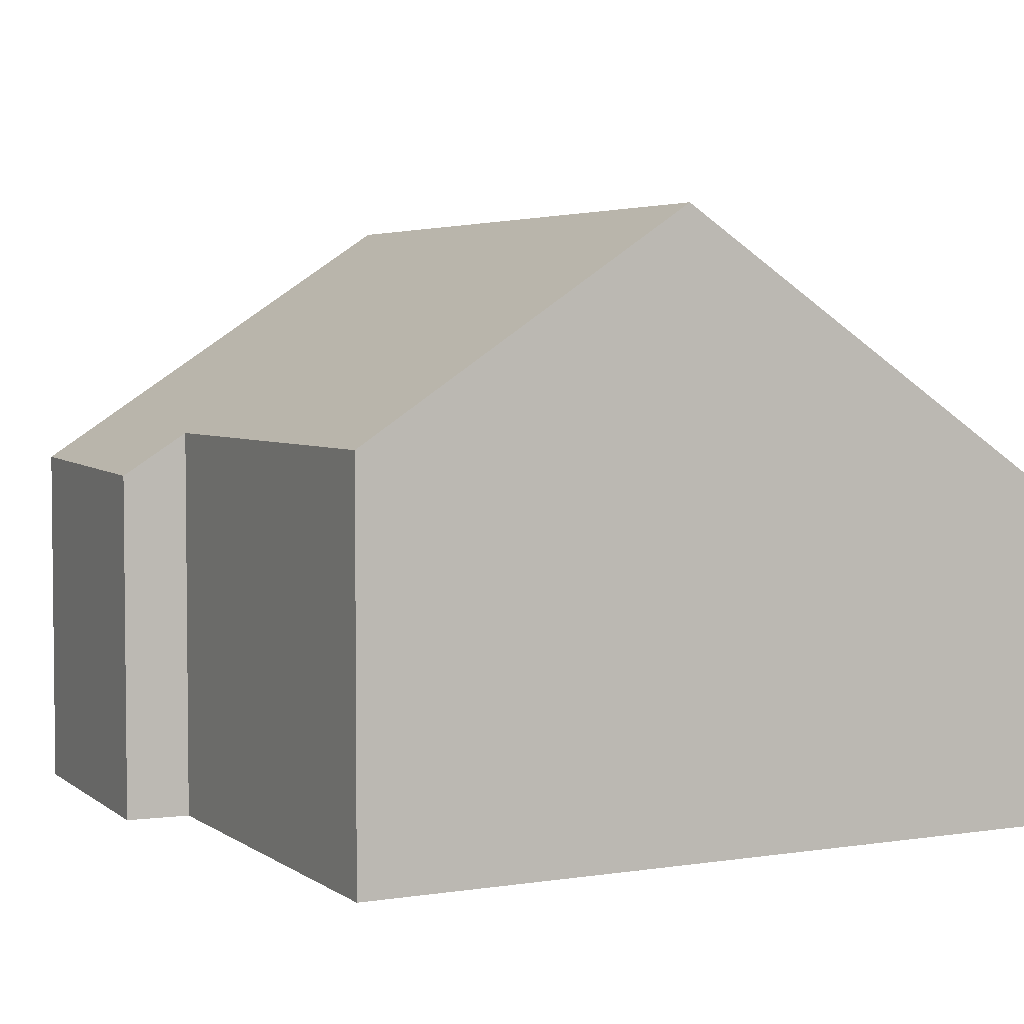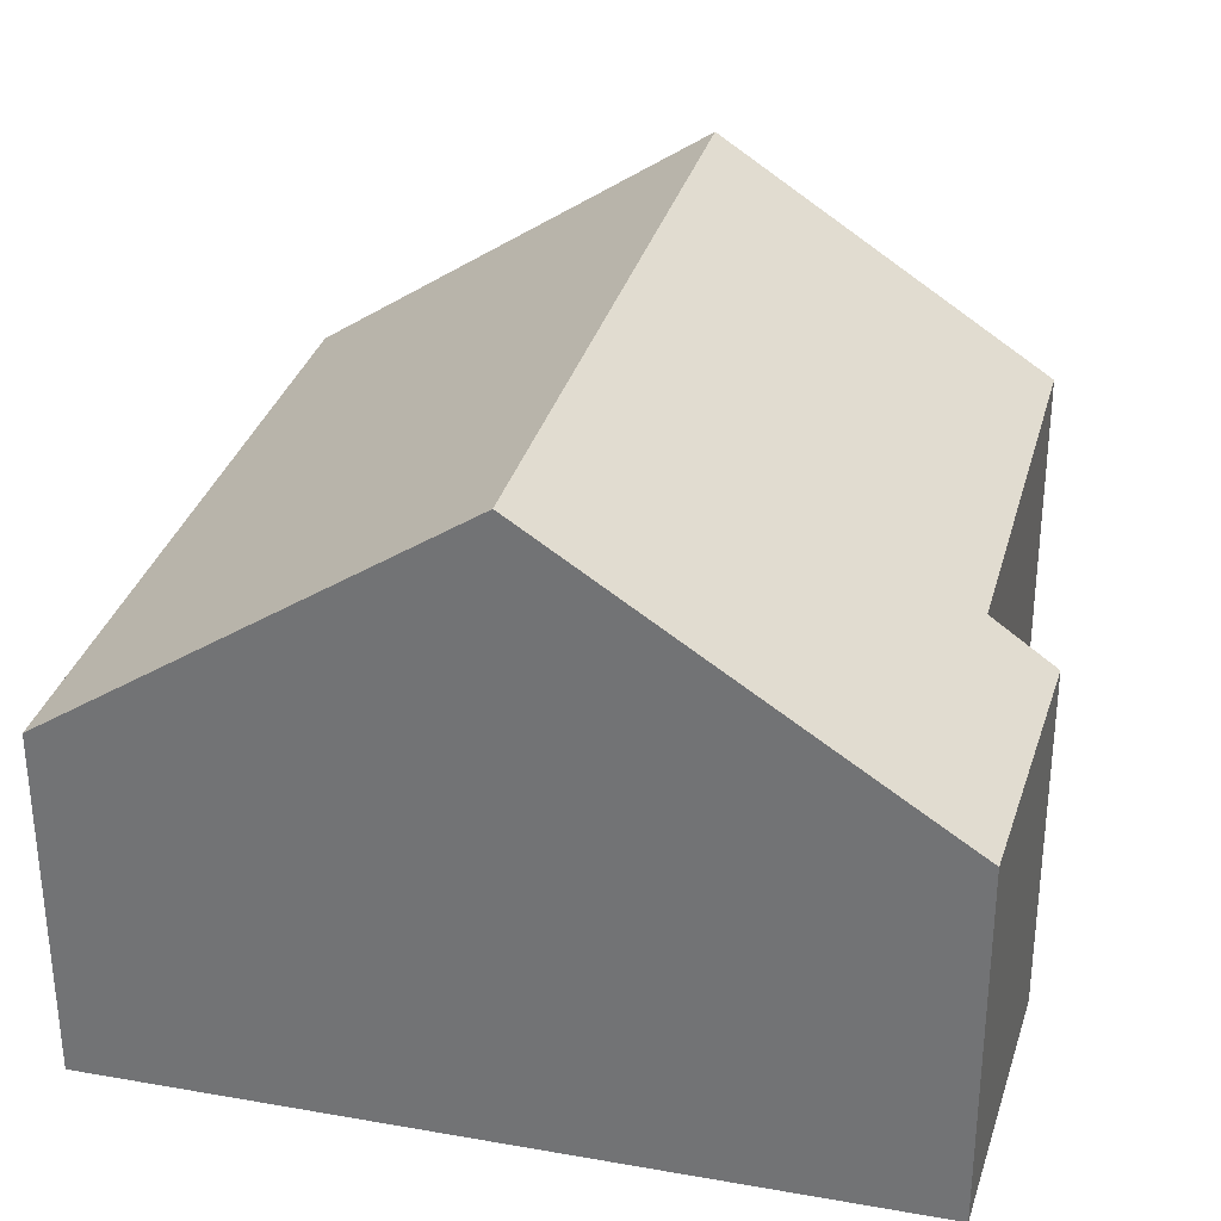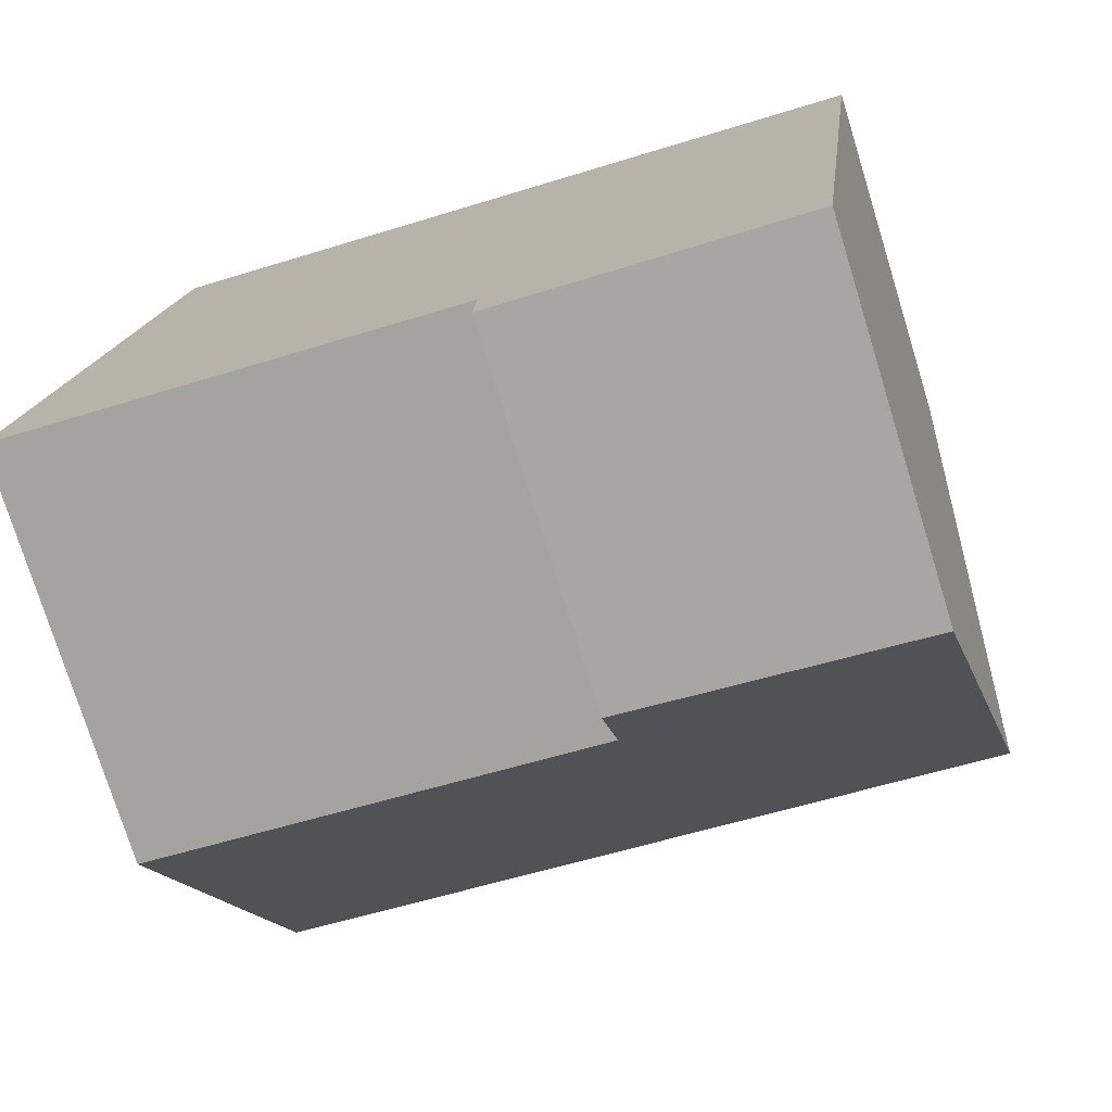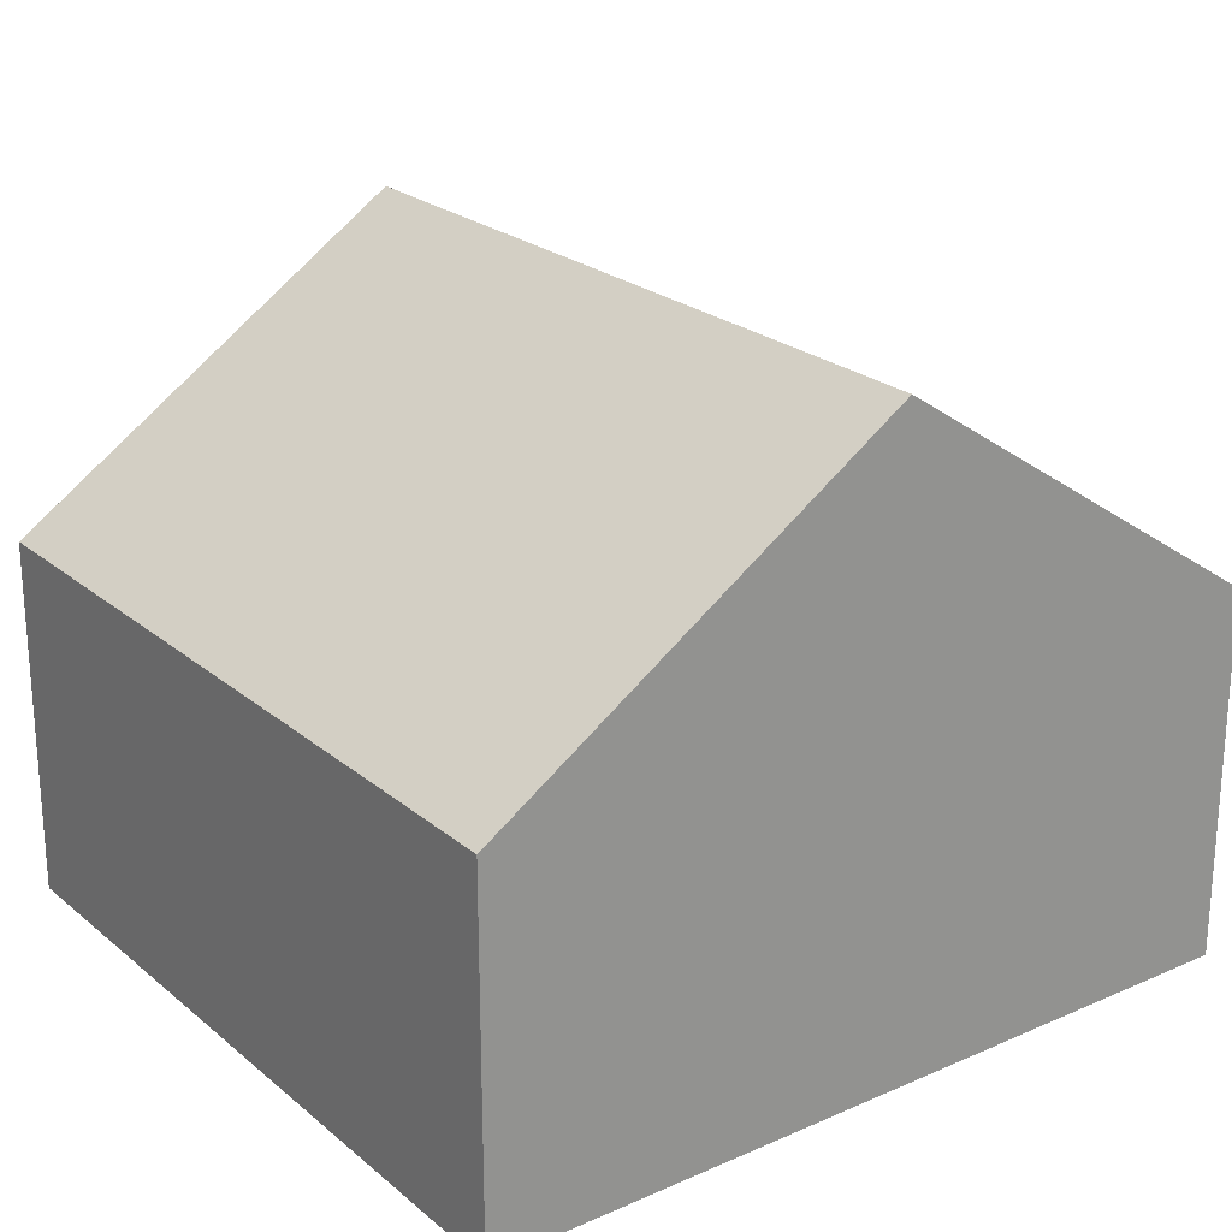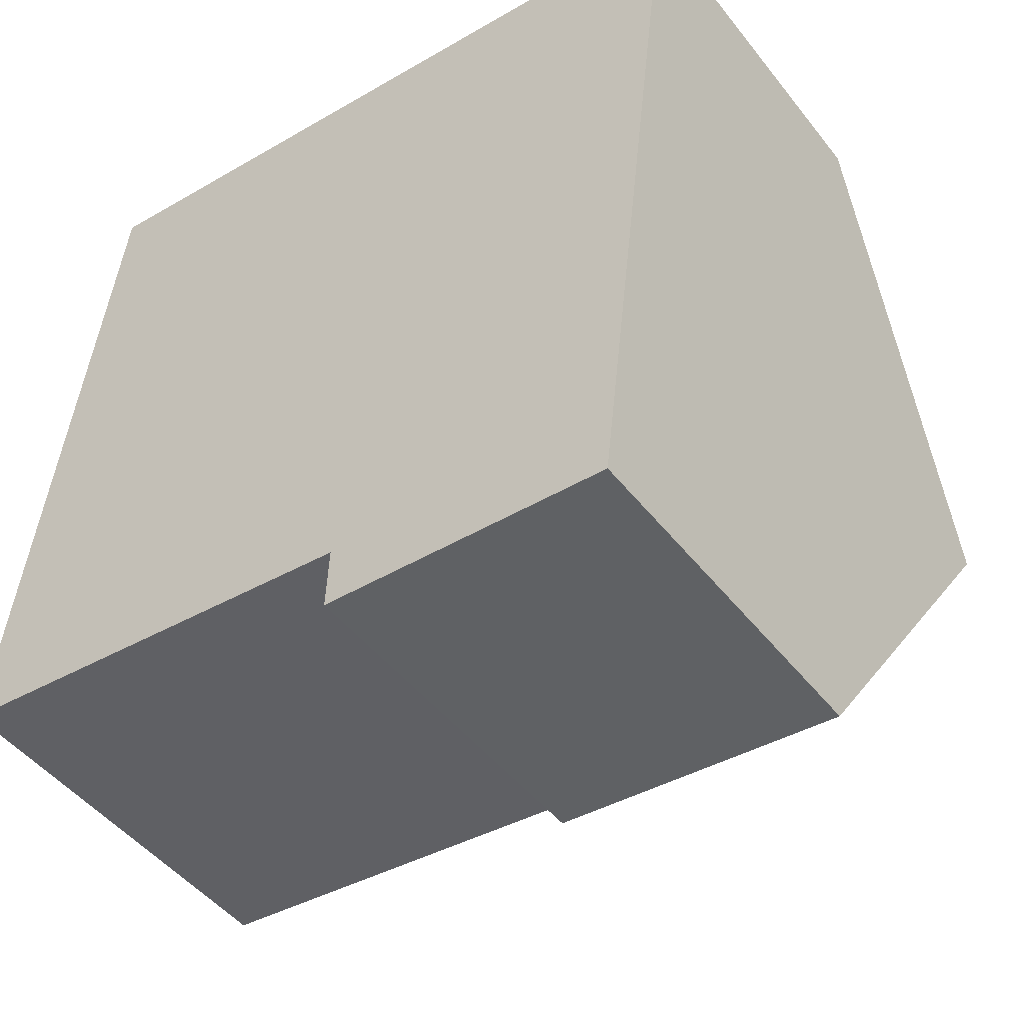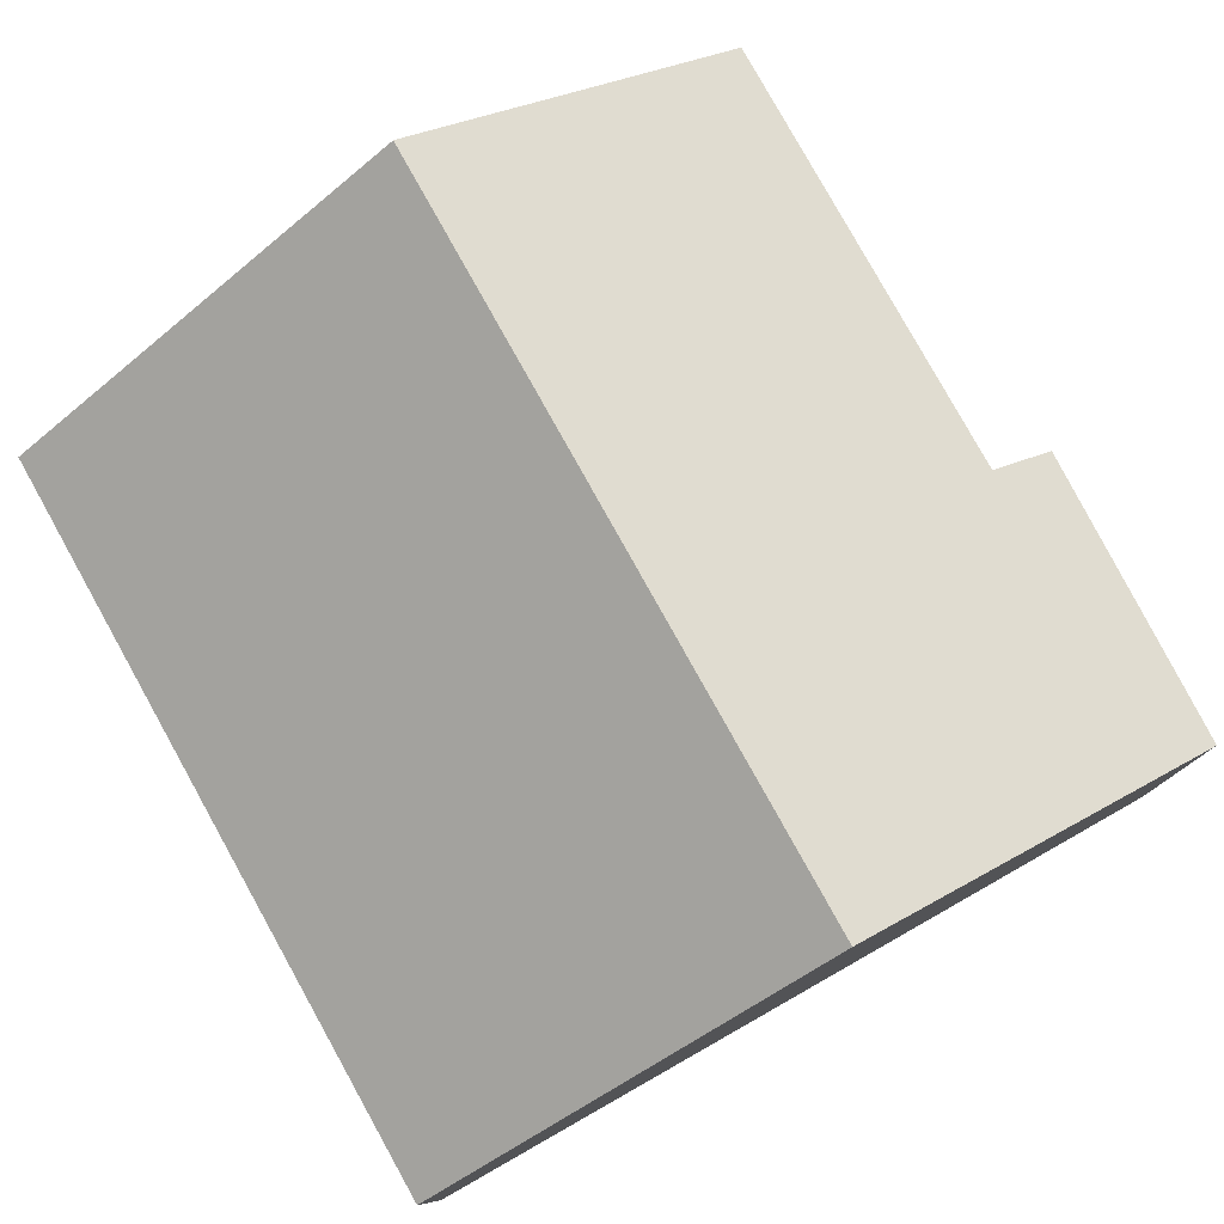
<metadata>
{"format":"obj","ext":"obj","renderer":"f3d","projection":"perspective","resolution":1024,"background":"white","views":[{"elev":3.9,"azim":-110.6,"up":"+Y"},{"elev":31.6,"azim":110.6,"up":"+Y"},{"elev":-76.0,"azim":17.2,"up":"+Z"},{"elev":23.3,"azim":60.0,"up":"+Y"},{"elev":-47.9,"azim":36.2,"up":"+Z"},{"elev":79.3,"azim":67.1,"up":"+Y"}]}
</metadata>
<code>
v  6.085 4.903 -1.55
v  10.81 8.557 3.529
v  10.19 5.002 -1.844
v  6.121 5.494 -0.65
v  3.456 5.49 -0.367
v  1.385 5.487 -0.147
v  0 5.485 3.359e-16
v  0.557 8.557 4.641
v  1.221 4.9 10.17
v  11.46 4.9 9.057
v  6.121 3.98e-17 -0.65
v  0 0 0
v  3.456 2.247e-17 -0.367
v  1.385 9.001e-18 -0.147
v  10.19 1.129e-16 -1.844
v  6.085 9.491e-17 -1.55
v  0.557 -2.842e-16 4.641
v  1.221 -6.225e-16 10.17
v  11.46 -5.546e-16 9.057
v  10.81 -2.161e-16 3.529
g defaultobject
f 1 2 3
f 2 1 4
f 2 4 5
f 2 5 6
f 2 6 7
f 2 7 8
f 9 2 8
f 2 9 10
f 11 5 4
f 5 11 6
f 6 11 7
f 7 11 12
f 12 11 13
f 12 13 14
f 15 1 3
f 1 15 16
f 12 8 7
f 8 12 9
f 9 12 17
f 9 17 18
f 1 11 4
f 11 1 16
f 18 10 9
f 10 18 19
f 19 2 10
f 2 19 3
f 3 19 20
f 3 20 15
f 17 19 18
f 19 17 12
f 19 12 20
f 20 12 14
f 20 14 13
f 20 13 11
f 20 11 15
f 15 11 16

</code>
